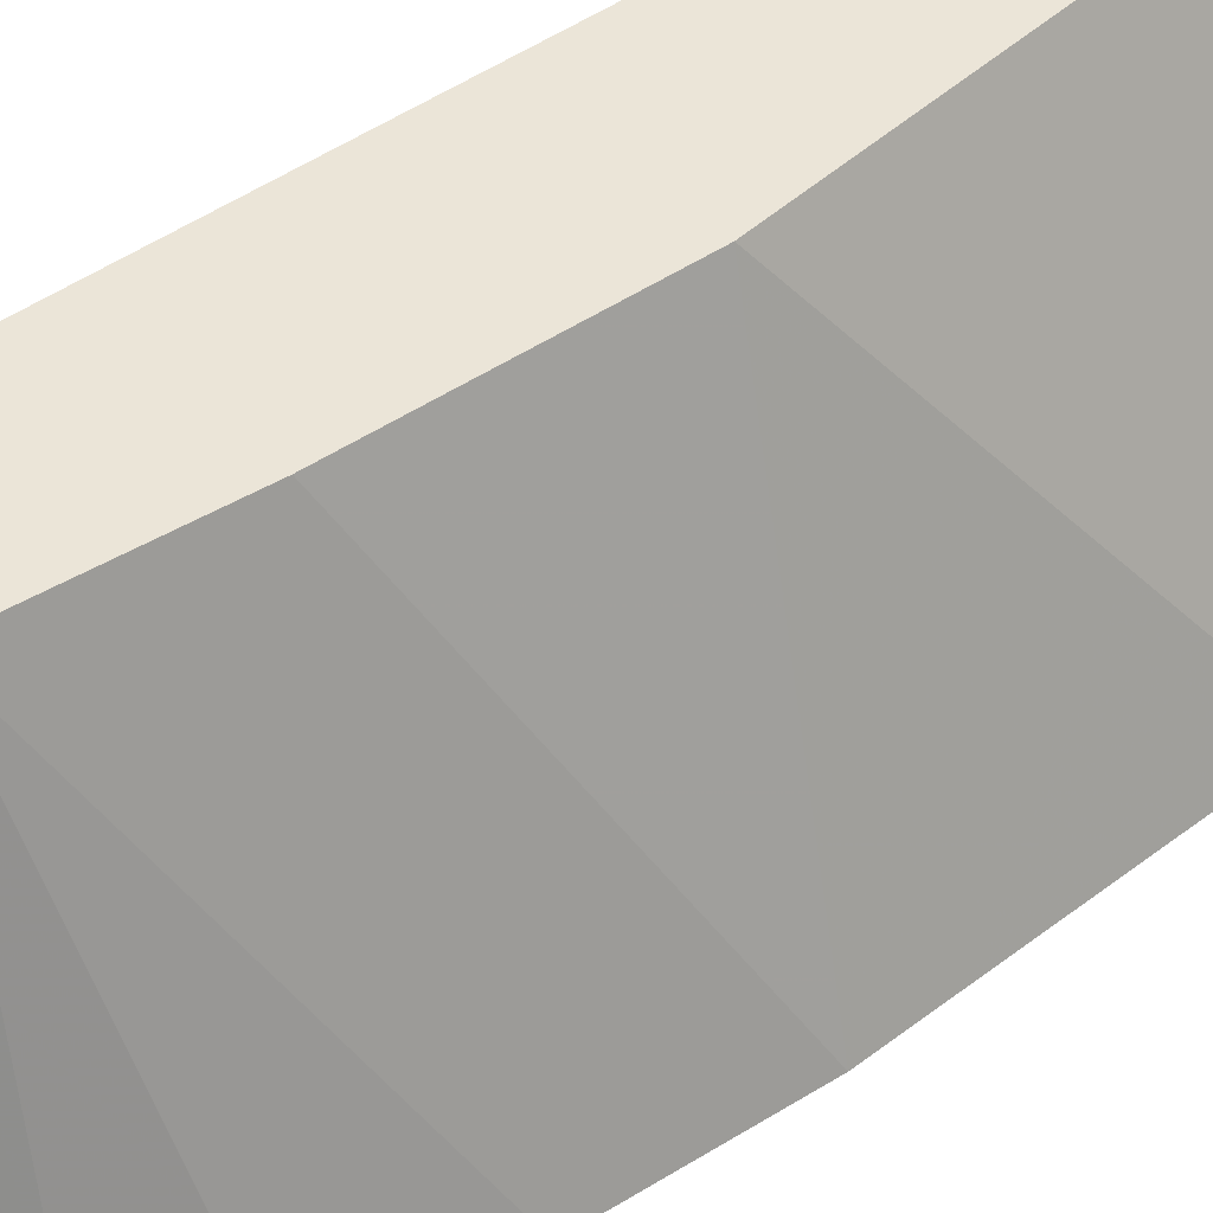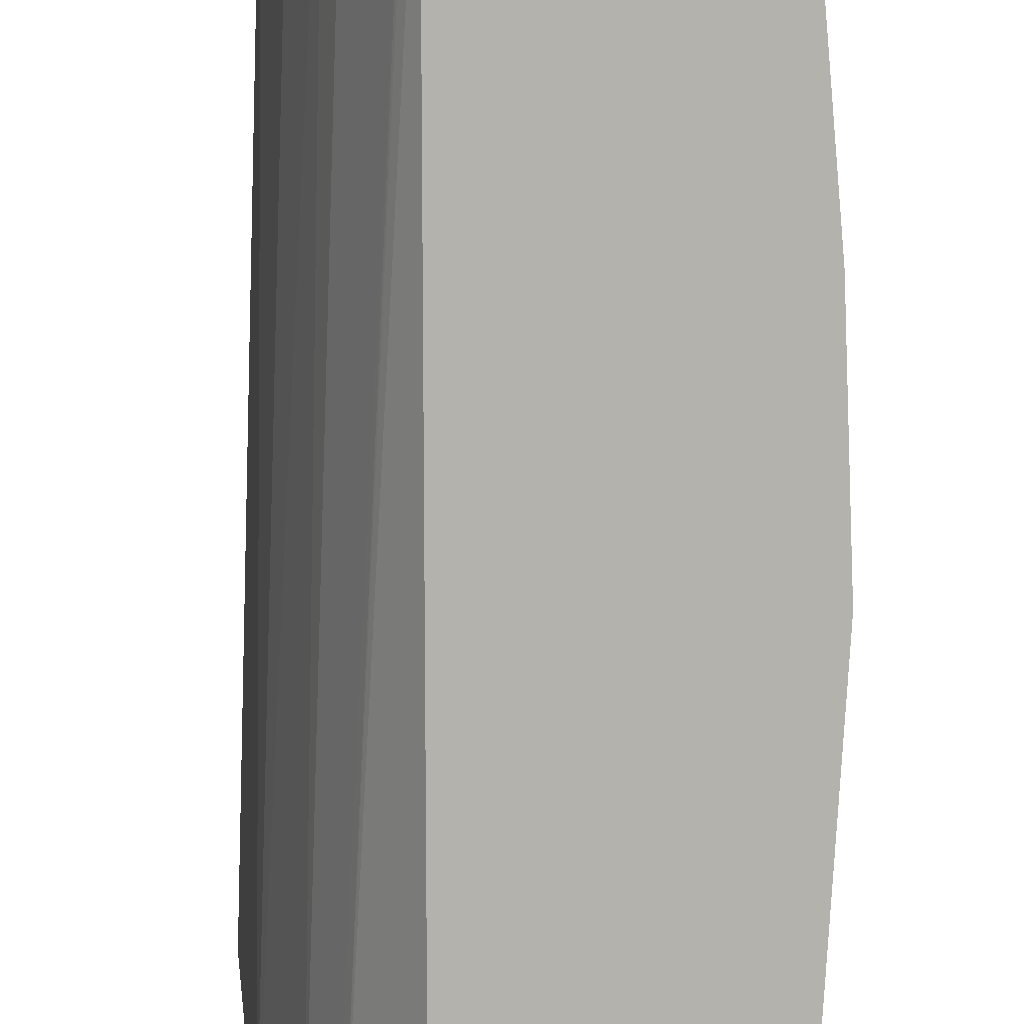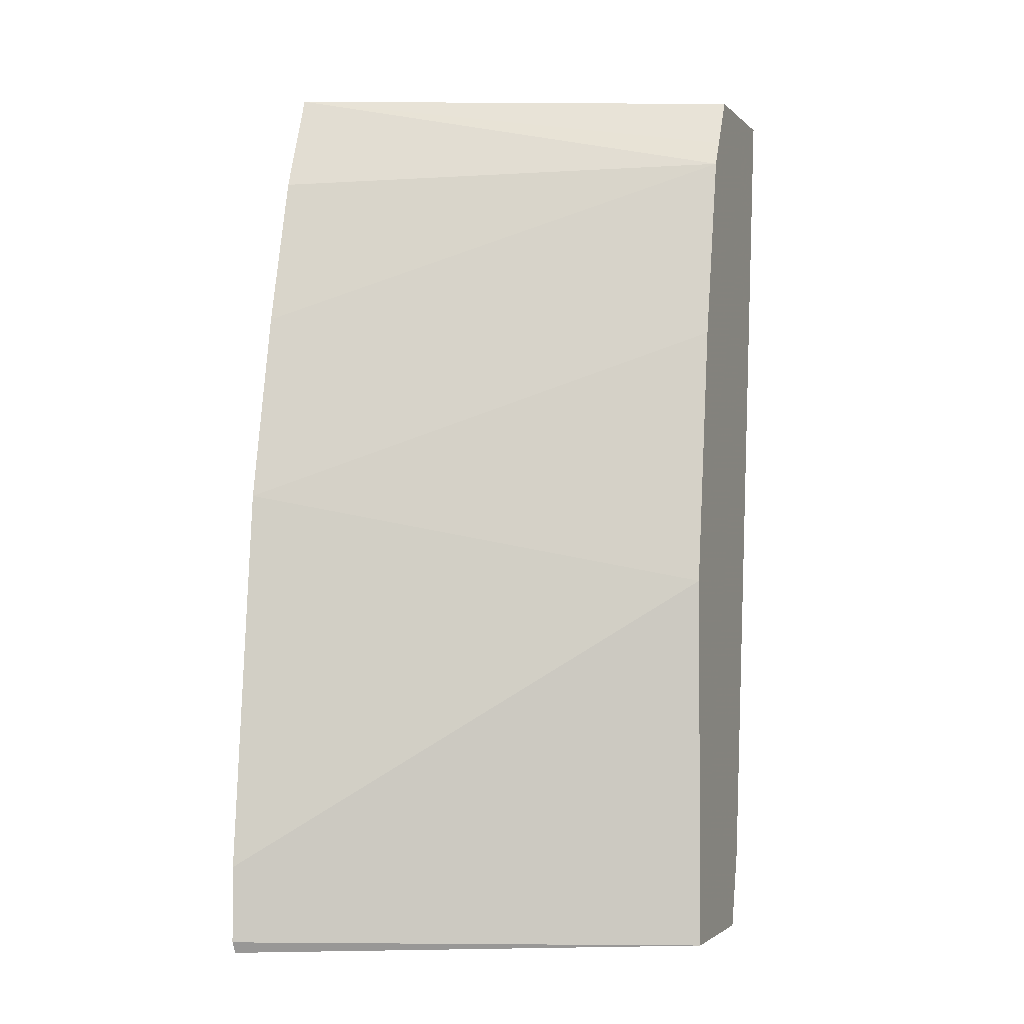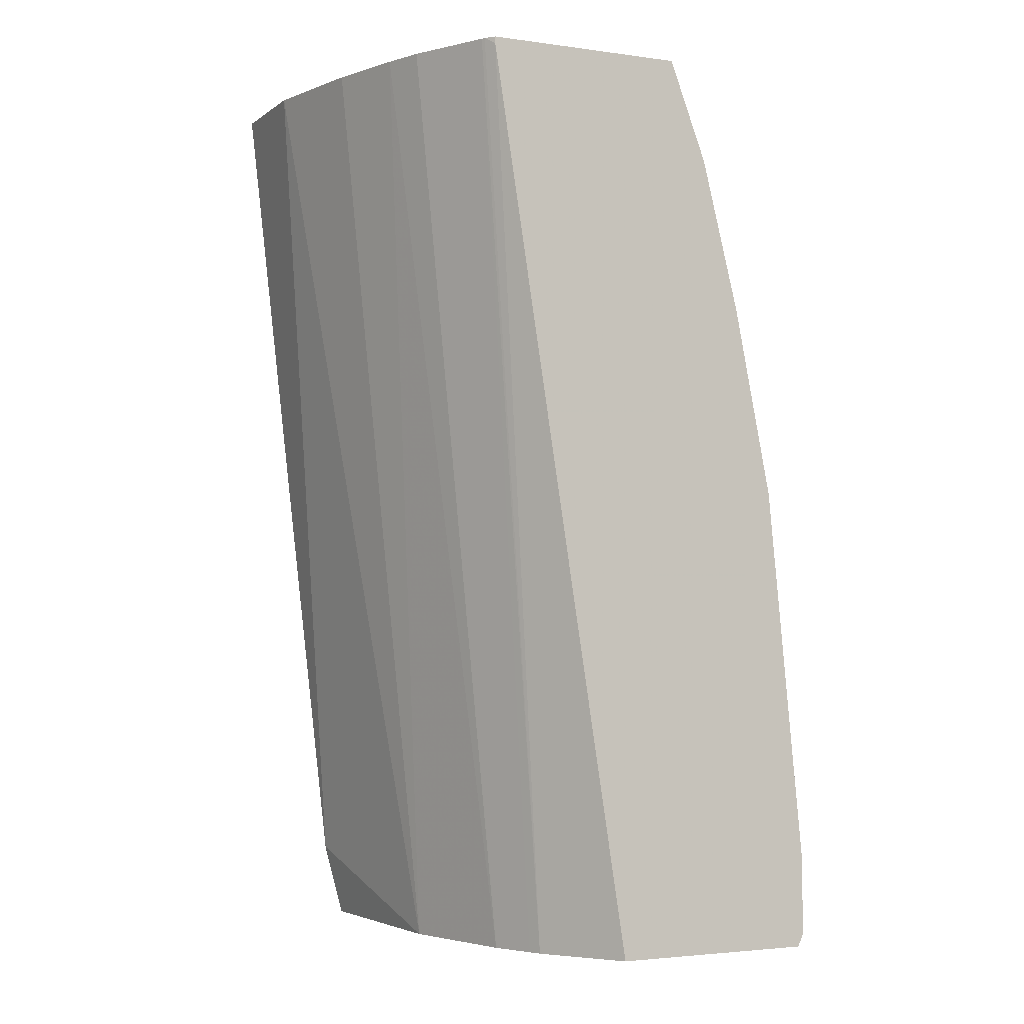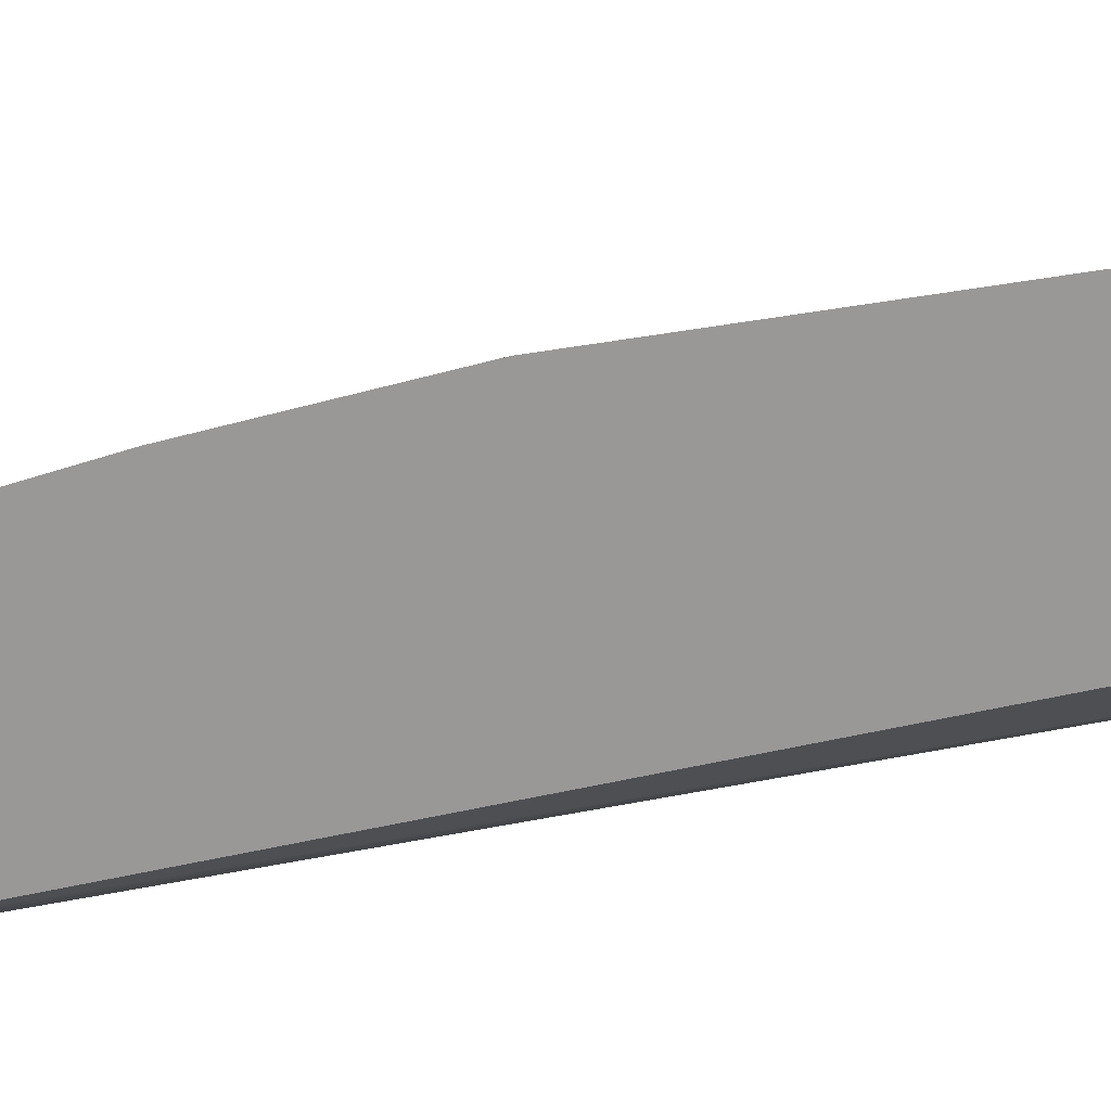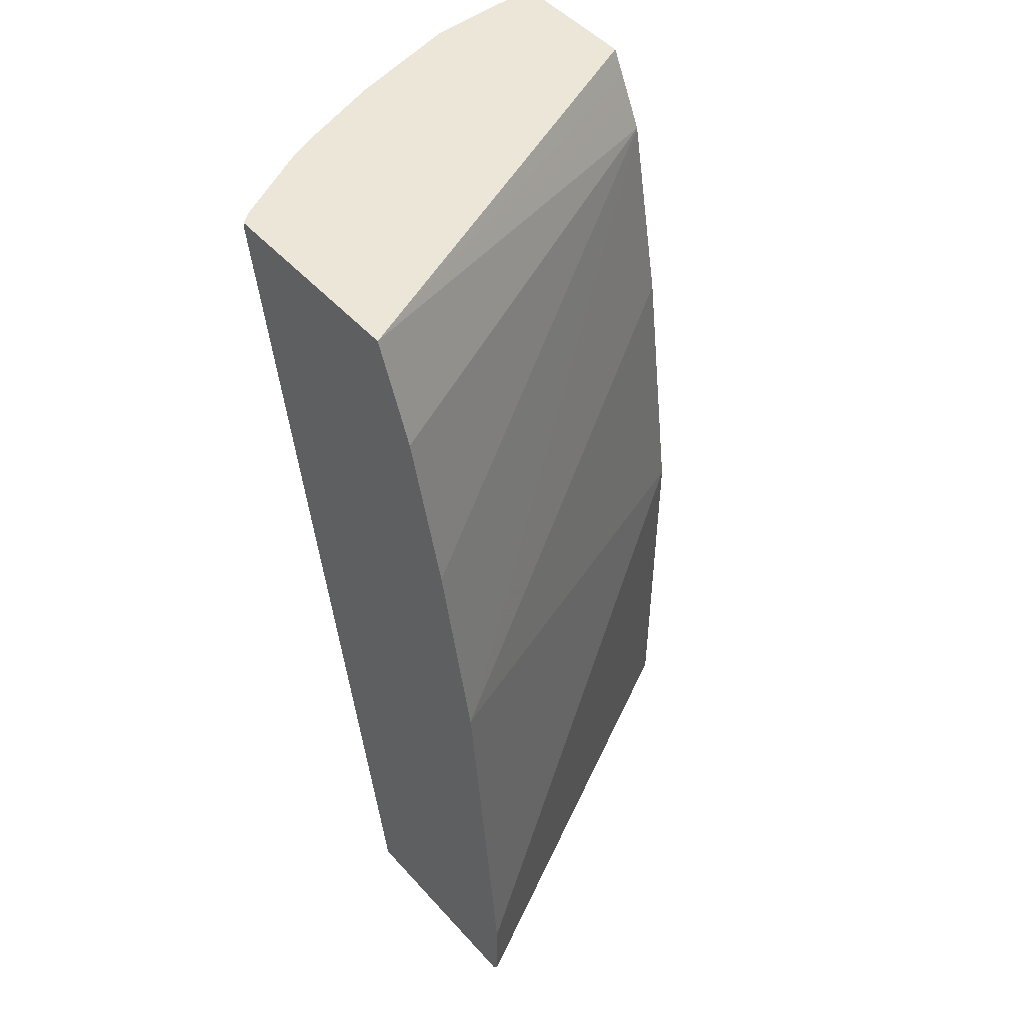
<metadata>
{"format":"obj","ext":"obj","renderer":"f3d","projection":"perspective","resolution":1024,"background":"white","views":[{"elev":46.0,"azim":-136.4,"up":"+Z"},{"elev":-79.6,"azim":171.1,"up":"+Z"},{"elev":-2.3,"azim":-69.0,"up":"+Y"},{"elev":-3.0,"azim":154.6,"up":"+Y"},{"elev":-68.7,"azim":-87.0,"up":"+Z"},{"elev":49.3,"azim":-130.0,"up":"+Y"}]}
</metadata>
<code>
v 0.3649 0.594 -0.05097
v 0.3536 0.594 -0.1019
v 0.3649 0.594 0.0003411
v 0.3228 0.2209 -1.762e-05
v 0.3058 0.1873 -0.08495
v 0.3429 0.594 -0.1359
v 0.3055 0.594 0.0003411
v 0.3226 0.2205 0.0003411
v 0.314 0.1873 -0.0004896
v 0.2888 0.1873 -0.1359
v 0.3366 0.594 -0.1529
v 0.2265 0.594 -0.1925
v 0.3053 0.5936 0.0003411
v 0.3138 0.1873 0.0003411
v 0.2885 0.1873 -0.1364
v 0.3196 0.594 -0.1869
v 0.2801 0.1873 -0.1534
v 0.3 0.5831 0.0003411
v 0.3157 0.594 -0.1925
v 0.2096 0.5493 -0.1925
v 0.2888 0.5606 0.0003411
v 0.2945 0.572 0.0003411
v 0.2548 0.1873 0.0003411
v 0.3189 0.594 -0.1882
v 0.2775 0.1873 -0.1585
v 0.3157 0.591 -0.1925
v 0.2095 0.5492 -0.1925
v 0.1926 0.4813 -0.1925
v 0.1756 0.3963 -0.1925
v 0.2718 0.4757 0.0003411
v 0.1586 0.1925 -0.1925
v 0.1612 0.1873 -0.1925
v 0.2548 0.3568 0.0003411
v 0.252 0.1873 -0.1925
v 0.1586 0.2265 -0.1925
f 12 35 29
f 12 28 27
f 12 31 35
f 12 32 31
f 12 29 28
f 12 34 32
f 11 15 17
f 12 19 26
f 12 18 13
f 11 17 16
f 10 15 11
f 12 27 20
f 8 14 9
f 12 26 34
f 12 20 21
f 23 33 35
f 12 22 18
f 16 17 25
f 16 25 24
f 19 24 26
f 20 27 21
f 21 27 28
f 21 28 29
f 21 29 30
f 23 31 32
f 23 35 31
f 24 25 26
f 25 34 26
f 29 33 30
f 7 12 13
f 12 21 22
f 6 10 11
f 29 35 33
f 5 15 10
f 1 2 6
f 1 6 11
f 1 11 16
f 1 16 24
f 1 24 19
f 1 19 12
f 1 12 7
f 1 7 3
f 1 3 4
f 1 4 5
f 1 5 2
f 2 5 6
f 3 7 13
f 3 13 18
f 3 18 22
f 5 10 6
f 3 21 30
f 3 22 21
f 5 17 15
f 5 25 17
f 5 34 25
f 5 23 32
f 5 14 23
f 5 9 14
f 5 32 34
f 4 8 9
f 3 8 4
f 3 14 8
f 3 23 14
f 3 33 23
f 3 30 33
f 4 9 5

</code>
